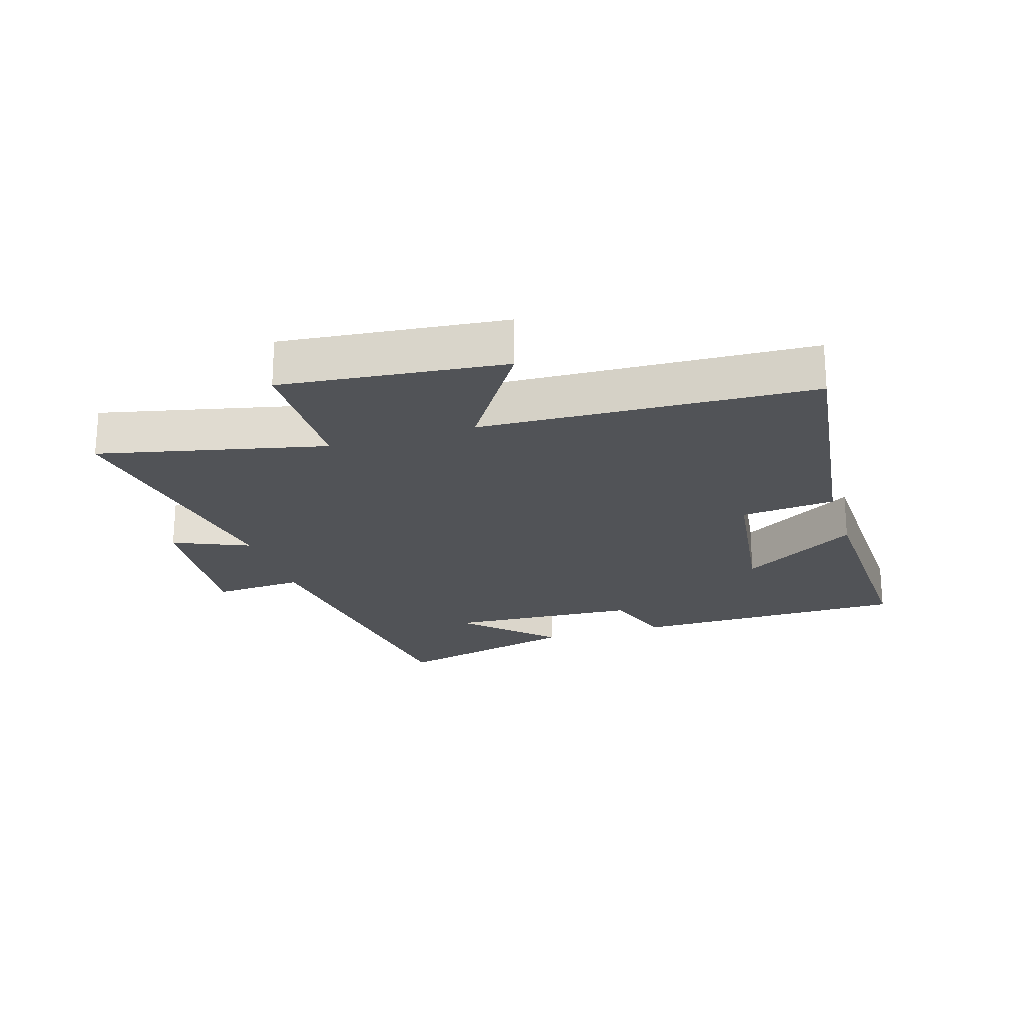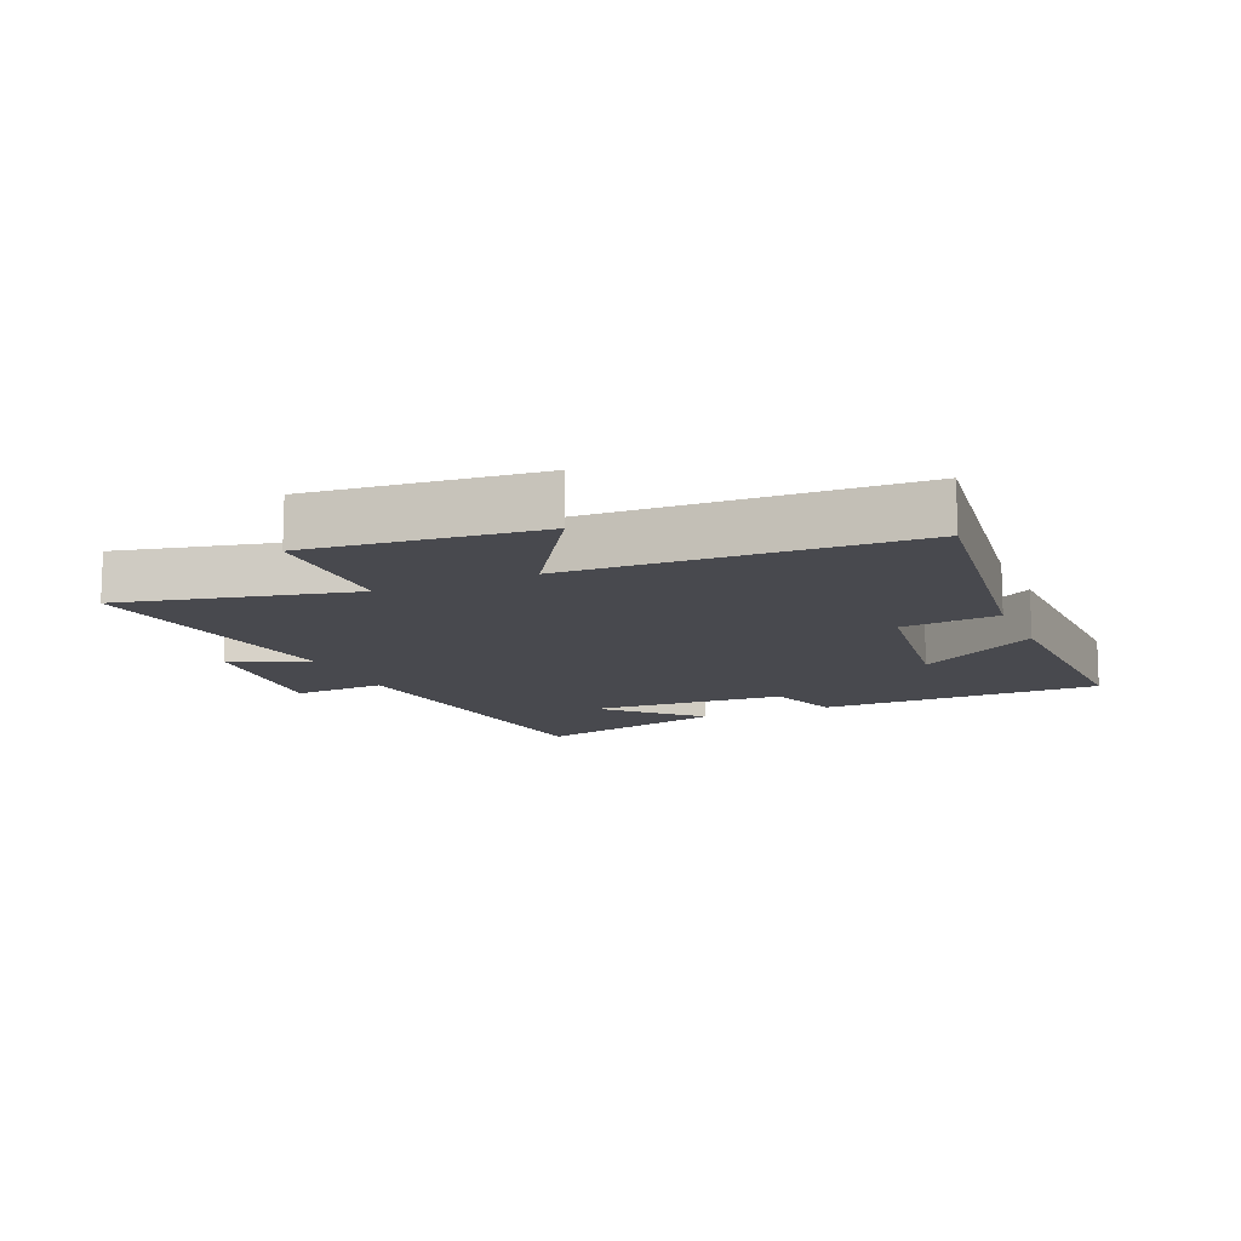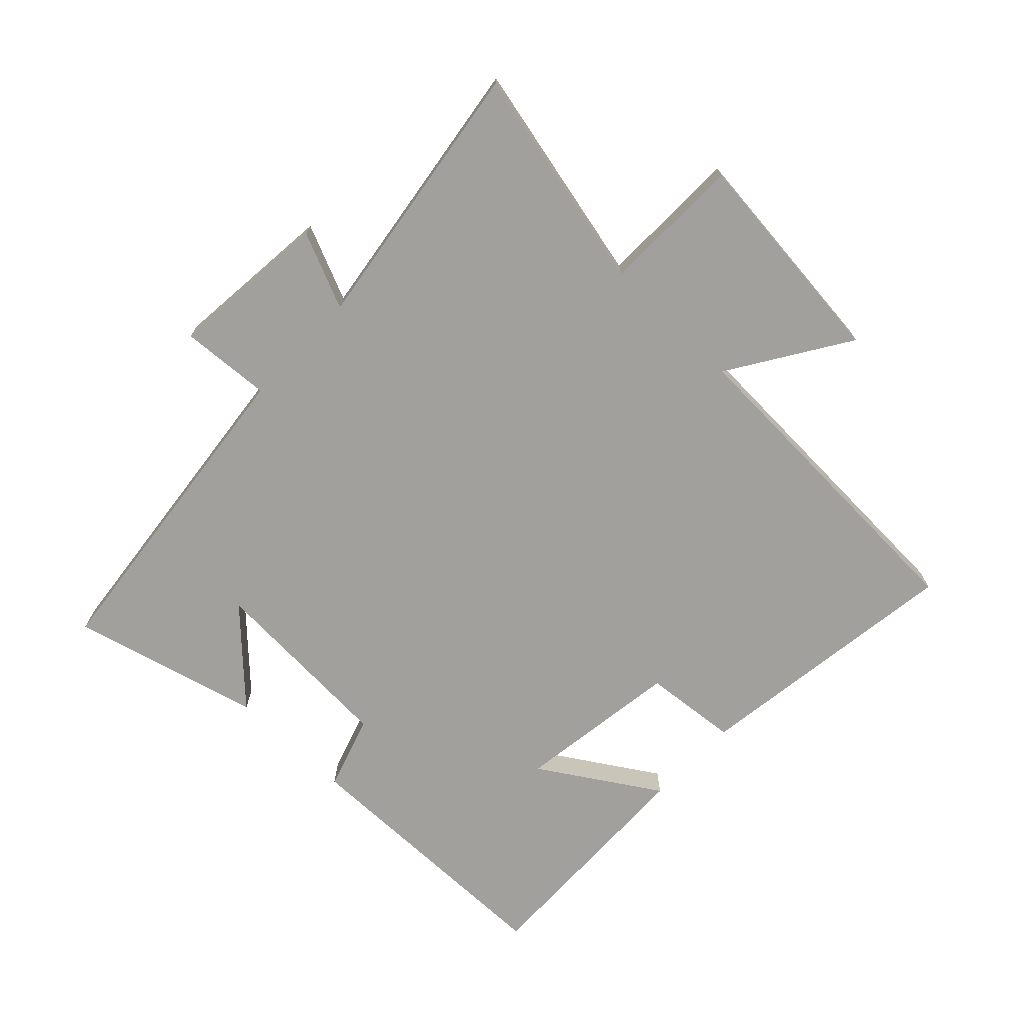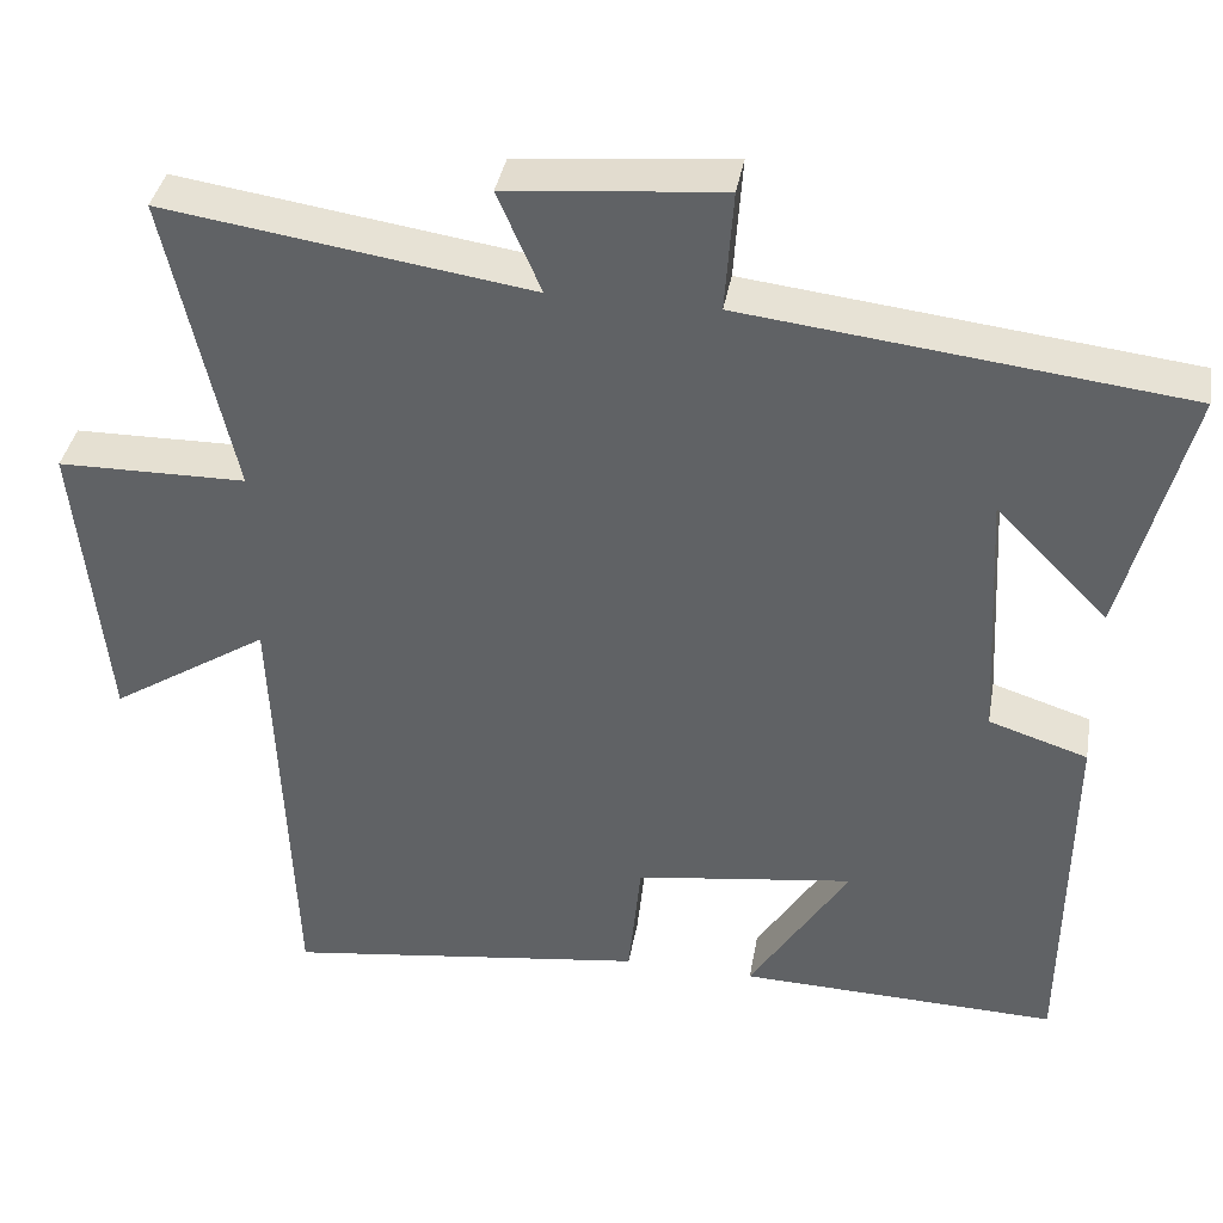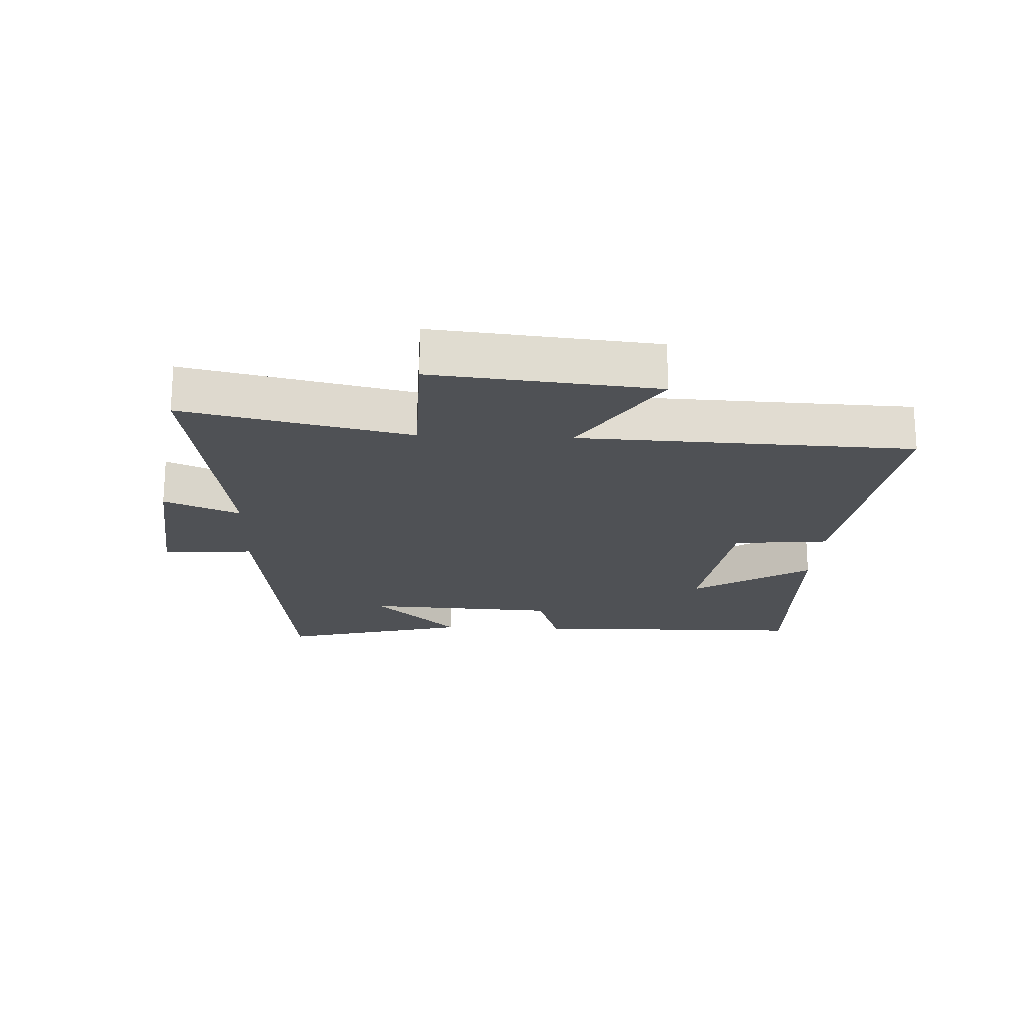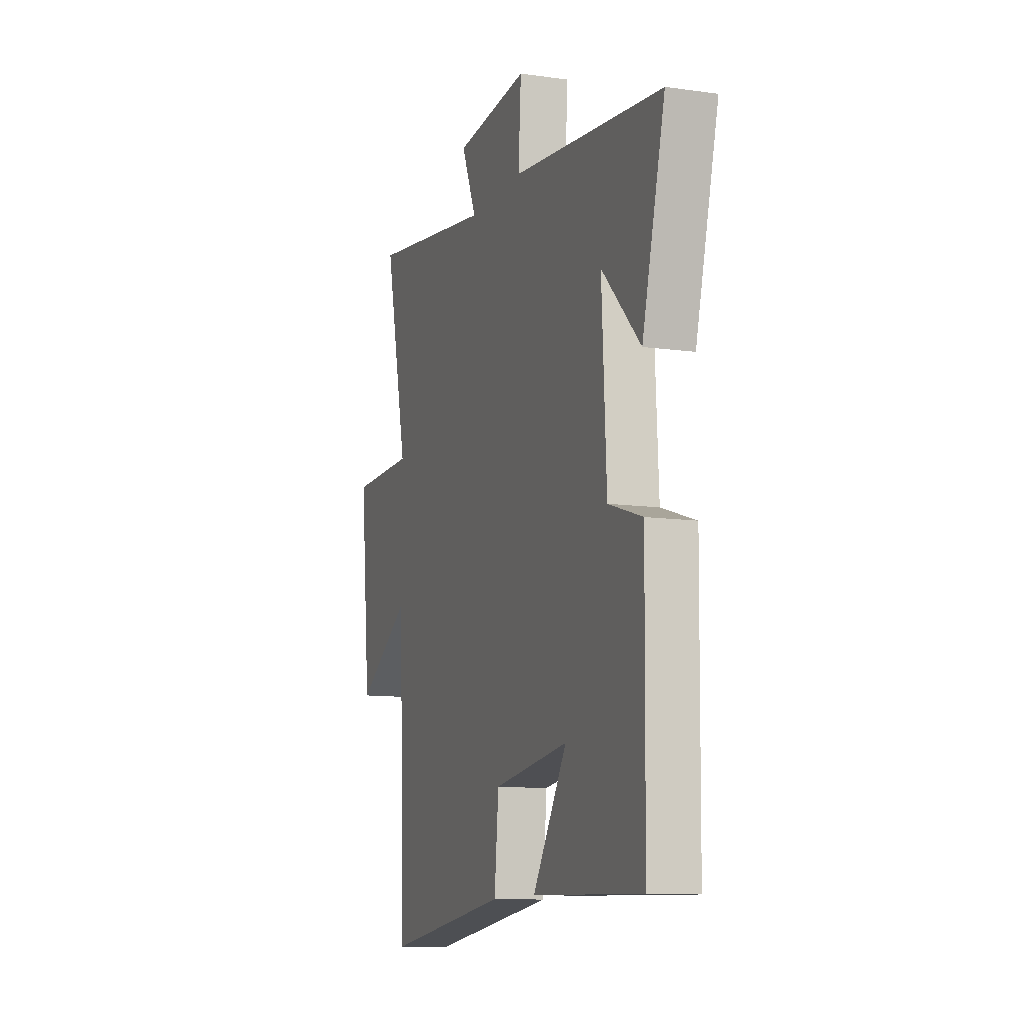
<metadata>
{"format":"obj","ext":"obj","renderer":"f3d","projection":"perspective","resolution":1024,"background":"white","views":[{"elev":-21.9,"azim":107.2,"up":"+Y"},{"elev":-12.6,"azim":113.2,"up":"+Y"},{"elev":-71.6,"azim":46.2,"up":"+Y"},{"elev":38.1,"azim":-170.1,"up":"+Z"},{"elev":-20.0,"azim":87.4,"up":"+Y"},{"elev":-11.0,"azim":-109.3,"up":"+Z"}]}
</metadata>
<code>
v -0.494 0.07 -0.511
v -0.5 0.07 -0.07
v -0.382 0.07 -0.032
v -0.366 0.07 0.274
v -0.5 0.07 0.138
v -0.579 0.07 0.439
v -0.054 0.07 0.5
v -0.064 0.07 0.645
v 0.194 0.07 0.621
v 0.142 0.07 0.5
v 0.58 0.07 0.565
v 0.5 0.07 0.206
v 0.726 0.07 0.203
v 0.69 0.07 -0.151
v 0.5 0.07 -0.03
v 0.479 0.07 -0.558
v 0.045 0.07 -0.5
v 0.03 0.07 -0.349
v -0.232 0.07 -0.313
v -0.113 0.07 -0.5
v -0.494 0 -0.511
v -0.5 0 -0.07
v -0.382 0 -0.032
v -0.366 0 0.274
v -0.5 0 0.138
v -0.579 0 0.439
v -0.054 0 0.5
v -0.064 0 0.645
v 0.194 0 0.621
v 0.142 0 0.5
v 0.58 0 0.565
v 0.5 0 0.206
v 0.726 0 0.203
v 0.69 0 -0.151
v 0.5 0 -0.03
v 0.479 0 -0.558
v 0.045 0 -0.5
v 0.03 0 -0.349
v -0.232 0 -0.313
v -0.113 0 -0.5
f 19 20 1 2
f 18 19 2 3
f 15 16 17 18
f 15 18 3 4
f 12 13 14 15
f 12 15 4
f 10 11 12 4
f 7 8 9 10
f 7 10 4
f 6 7 4
f 4 5 6
f 22 21 40 39
f 23 22 39 38
f 38 37 36 35
f 24 23 38 35
f 35 34 33 32
f 24 35 32
f 24 32 31 30
f 30 29 28 27
f 24 30 27
f 24 27 26
f 26 25 24
f 1 21 22 2
f 2 22 23 3
f 3 23 24 4
f 4 24 25 5
f 5 25 26 6
f 6 26 27 7
f 7 27 28 8
f 8 28 29 9
f 9 29 30 10
f 10 30 31 11
f 11 31 32 12
f 12 32 33 13
f 13 33 34 14
f 14 34 35 15
f 15 35 36 16
f 16 36 37 17
f 17 37 38 18
f 18 38 39 19
f 19 39 40 20
f 20 40 21 1

</code>
